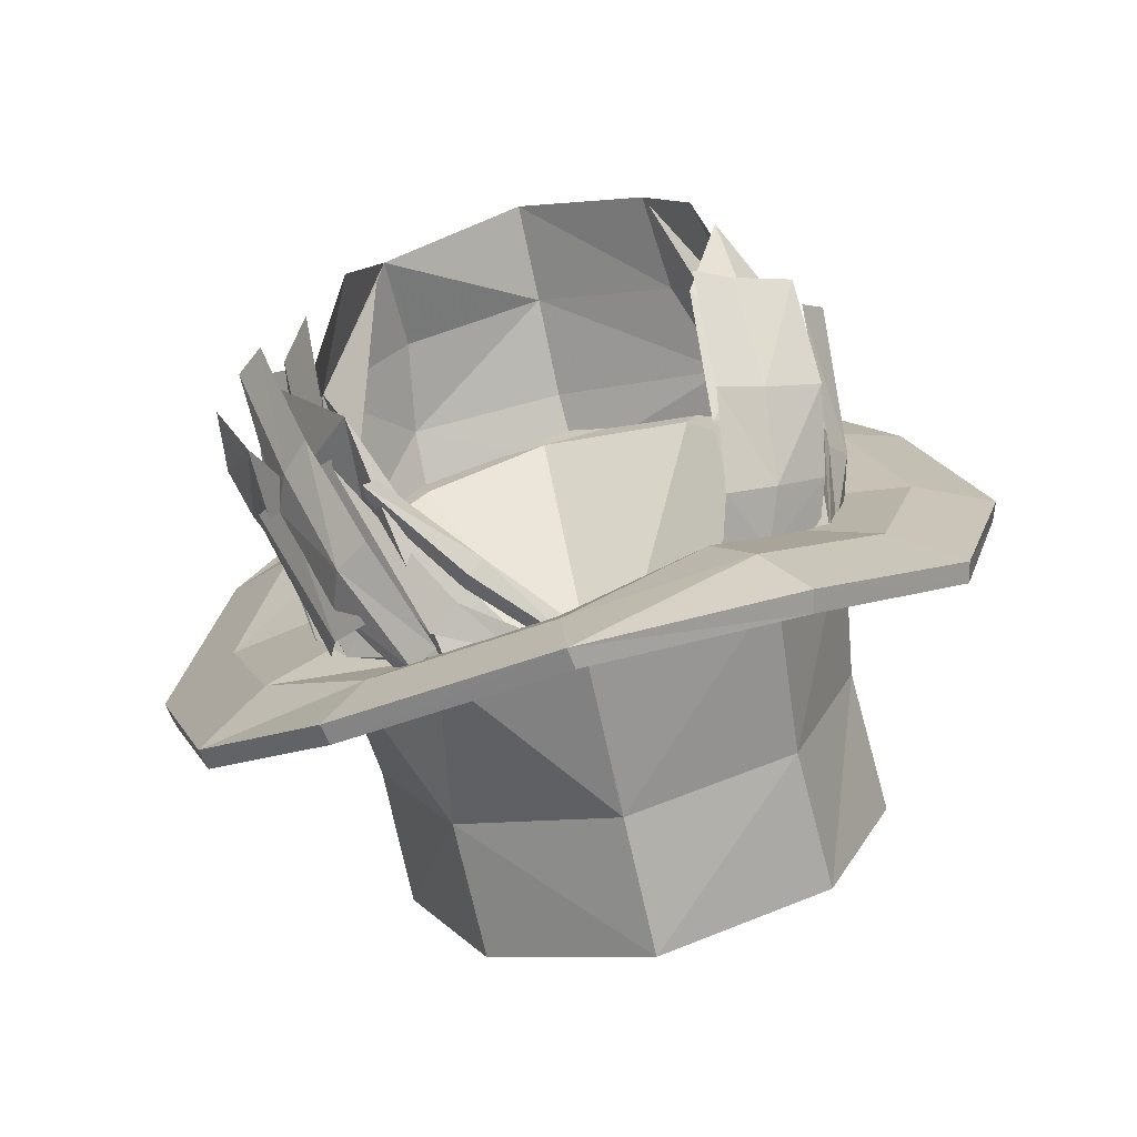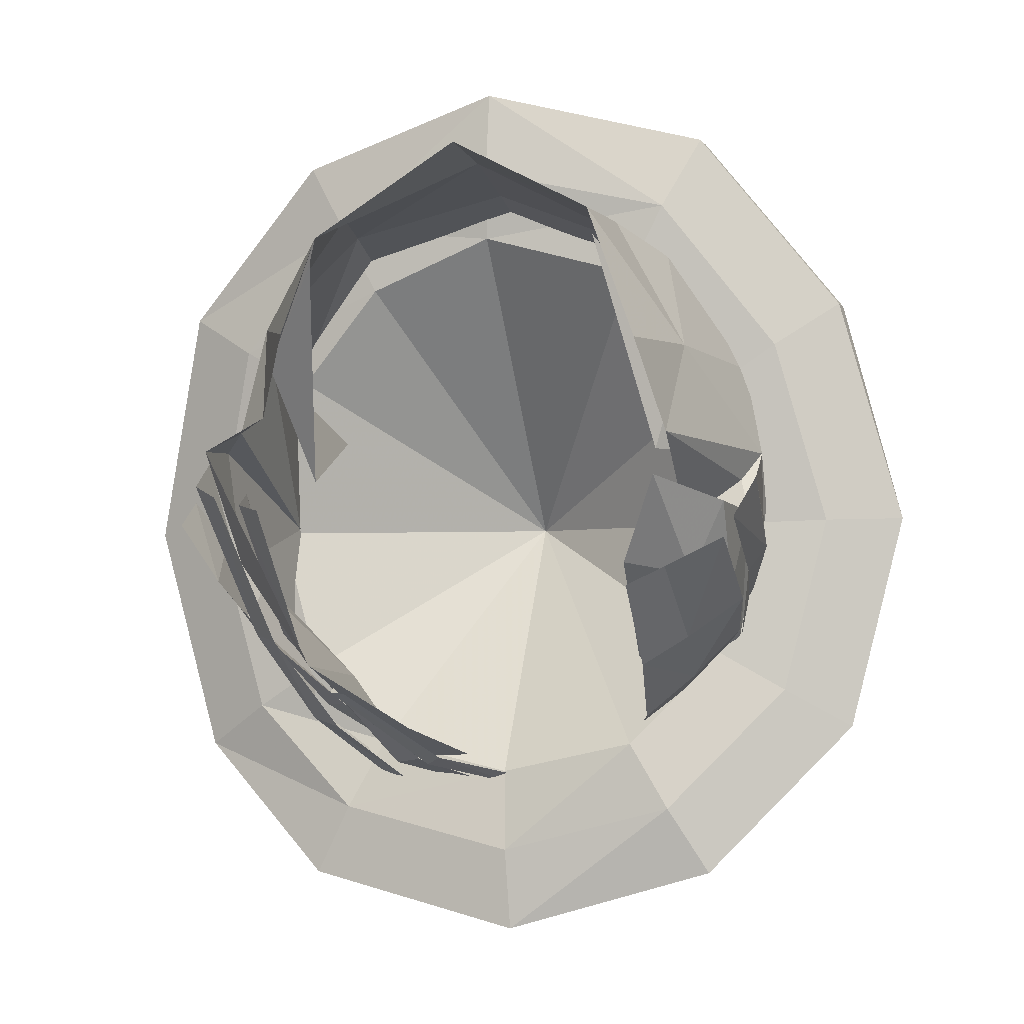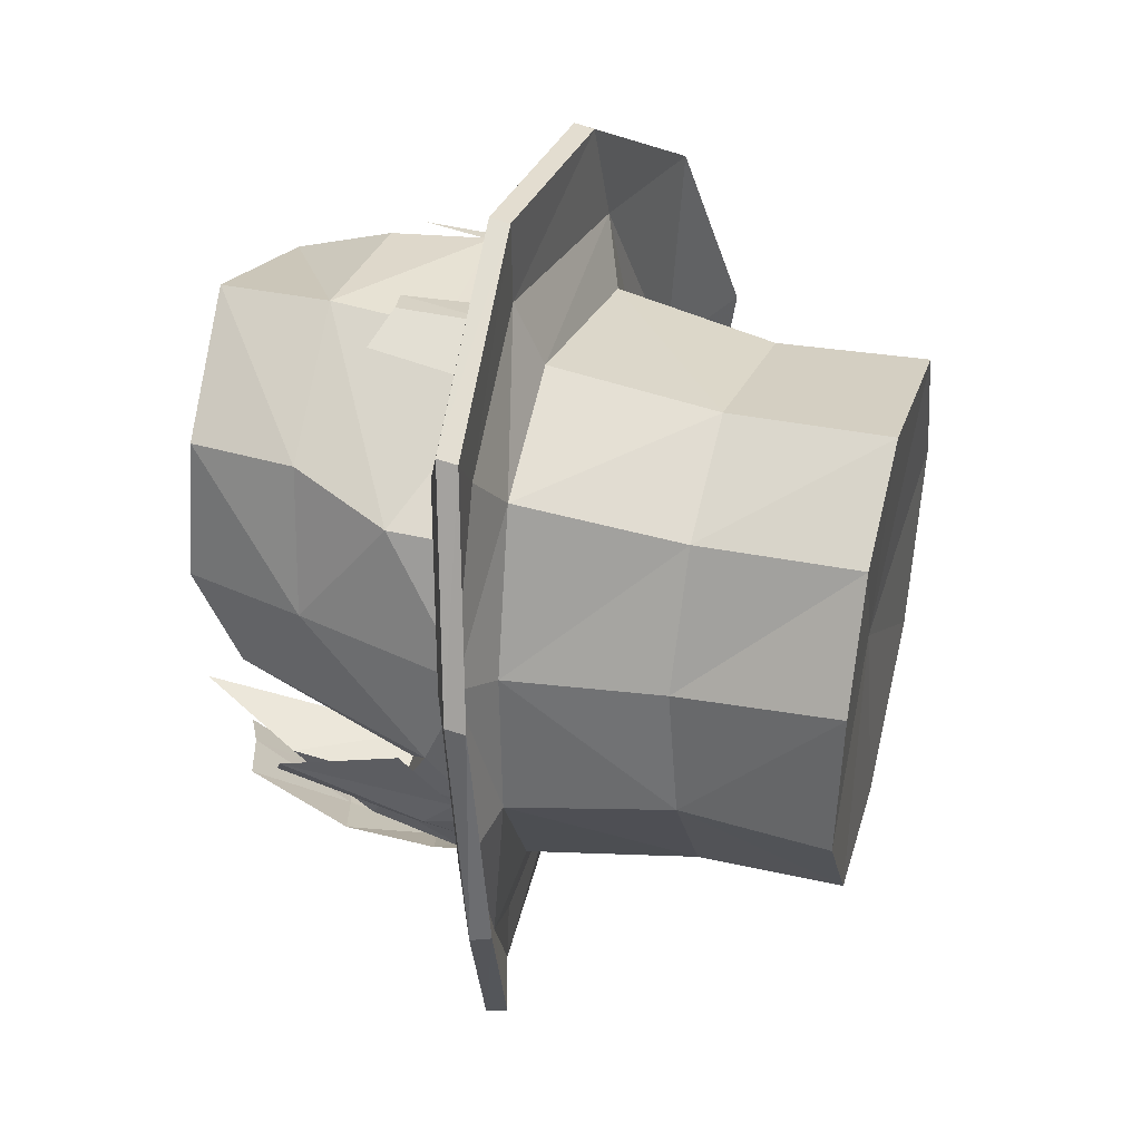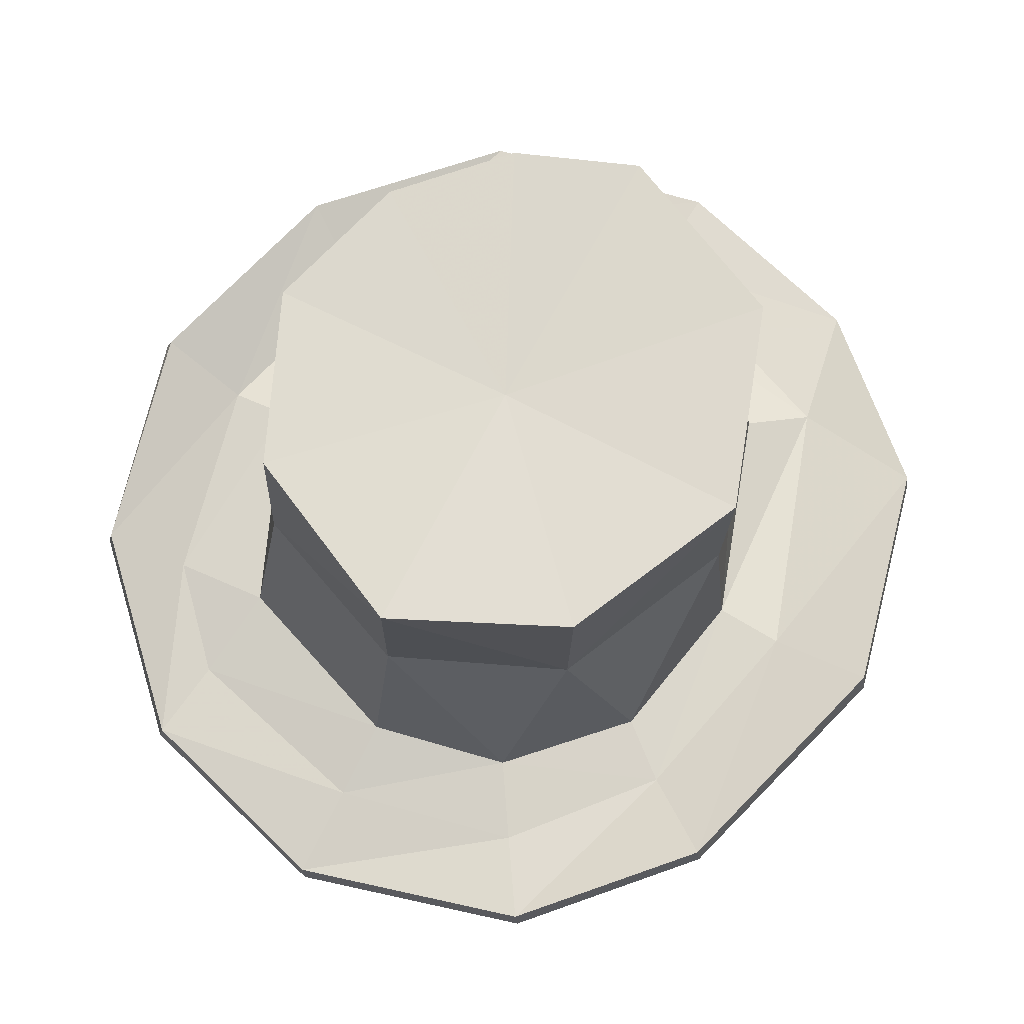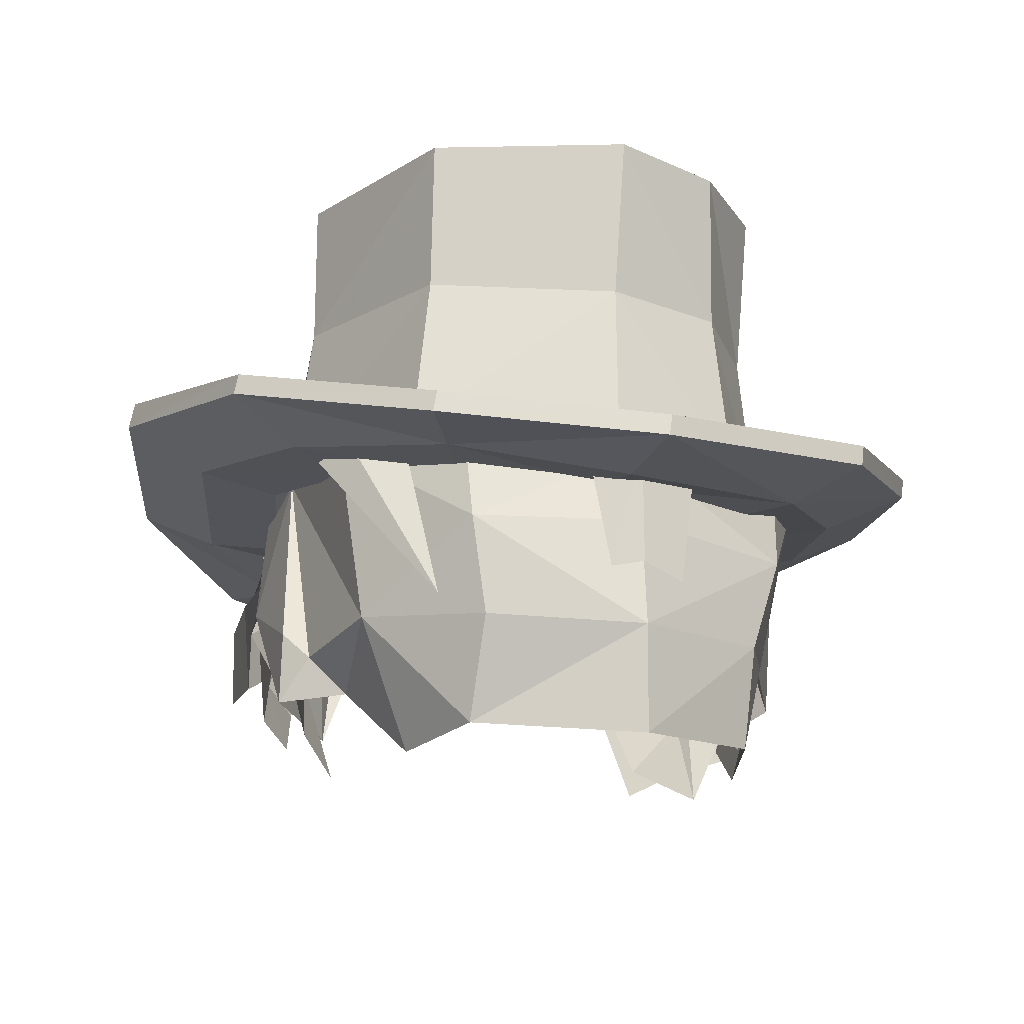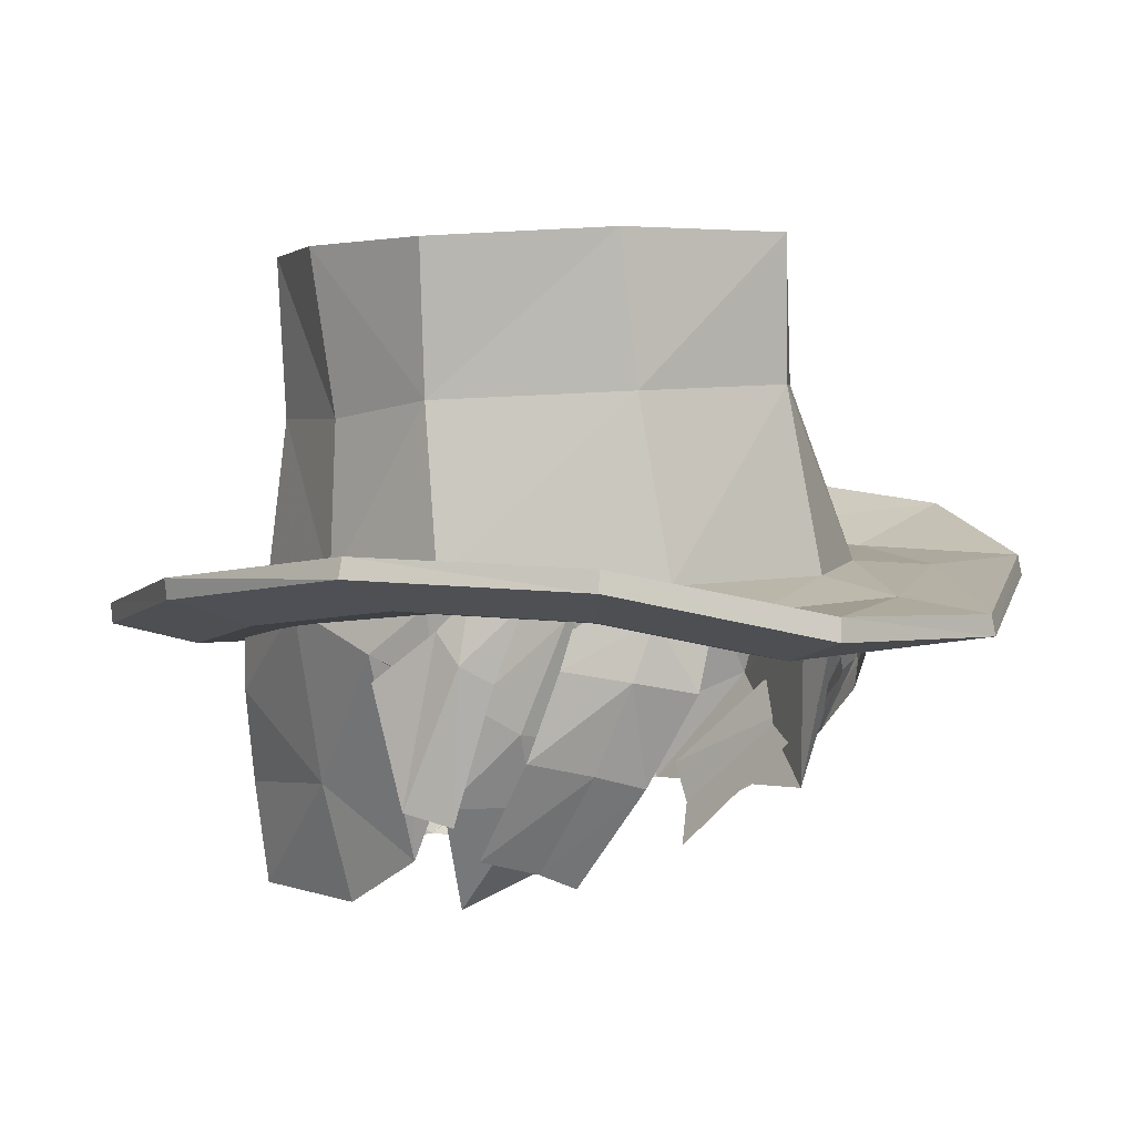
<metadata>
{"format":"obj","ext":"obj","renderer":"f3d","projection":"perspective","resolution":1024,"background":"white","views":[{"elev":-76.1,"azim":-167.3,"up":"+Y"},{"elev":-7.4,"azim":-166.5,"up":"+Y"},{"elev":50.7,"azim":-74.7,"up":"+Y"},{"elev":72.6,"azim":28.2,"up":"+Z"},{"elev":-19.5,"azim":160.2,"up":"+Z"},{"elev":4.9,"azim":-60.4,"up":"+Z"}]}
</metadata>
<code>
g common_hair_male_3019
v -5.166 0.06809 83.77
v -6.502 0.1755 84.47
v -5.634 -3.335 84.39
v -4.414 -3.104 83.82
v -3.122 -4.477 83.66
v -0.05158 -5.249 83.64
v -0.06339 -4.032 83.9
v -2.931 -3.004 83.93
v 0.1223 6.178 82.98
v -2.765 5.557 83.22
v -2.166 4.555 83.53
v 0.0361 5.123 83.47
v -4.459 3.045 83.39
v -5.687 3.839 83.95
v -5.706 -3.359 84.06
v -6.611 0.1678 84.17
v -3.358 -5.807 83.31
v -3.291 -5.767 83.66
v 0.009131 -6.74 83.13
v -0.03756 -6.689 83.46
v -3.399 6.66 82.93
v -3.437 6.663 83.26
v 0.2146 7.608 82.94
v 0.2617 7.606 82.62
v -5.651 3.826 83.63
v 4.167 0.5355 83.98
v 3.698 -1.939 84.03
v 4.528 -2.62 83.99
v 5.239 0.451 84.1
v 3.526 -5.763 84.03
v 5.701 -3.505 84.65
v 2.797 -4.638 83.88
v 2.114 -3.574 83.95
v 0.0361 5.123 83.47
v 3.045 3.861 83.78
v 3.879 4.591 83.41
v 0.1223 6.178 82.98
v 6.819 0.3449 84.96
v 5.767 -3.535 84.33
v 6.894 0.2947 84.55
v 3.587 -5.807 83.7
v 0.2146 7.608 82.94
v 3.523 6.574 83.26
v 3.579 6.571 82.93
v 5.945 4.138 84.13
v 6.005 4.127 83.81
v -2.733 -2.354 86.67
v -3.881 0.5089 86.53
v -4.232 0.08989 83.98
v -2.931 -3.004 83.93
v -3.617 2.365 83.77
v -4.232 0.08989 83.98
v 4.167 0.5355 83.98
v 3.045 3.861 83.78
v 2.722 3.681 86.35
v 3.835 0.6236 86.52
v -0.06339 -4.032 83.9
v -0.02965 -3.422 86.73
v -2.166 4.555 83.53
v -2.005 4.276 86.14
v -0.0167 4.923 86.12
v 0.0361 5.123 83.47
v 2.114 -3.574 83.95
v 2.579 -2.256 86.67
v -0.02965 -3.422 86.73
v -0.06339 -4.032 83.9
v -0.09207 5.21 88.65
v 2.757 3.933 88.71
v -1.972 4.453 88.67
v -3.312 2.453 86.22
v -3.375 2.862 88.78
v 3.698 -1.939 84.03
v -4.637 -2.754 83.55
v -5.373 0.113 83.63
v -4.134 0.07756 83.47
v -3.568 -2.129 83.41
v -2.728 -4.744 82.94
v -2.098 -3.661 82.94
v 0.08514 -5.426 83.06
v 0.1611 -4.092 83.37
v -2.772 5.467 82.63
v 0.2909 6.194 82.49
v 0.3201 5.076 82.7
v -2.184 4.336 82.69
v -4.592 3.087 83.19
v -3.533 2.367 83.14
v 4.317 0.1569 83.71
v 5.606 0.2161 83.94
v 4.689 -2.897 83.76
v 3.612 -2.239 83.57
v 2.994 -4.683 83.53
v 2.4 -3.54 83.72
v 2.987 5.433 82.9
v 2.395 4.296 82.9
v 4.883 3.385 83.34
v 3.761 2.762 83.24
v -2.82 -2.107 89
v -3.993 0.5235 88.87
v 3.867 0.7471 88.79
v -0.03805 -3.398 88.98
v 2.574 -2.137 88.92
v -0.03805 -3.398 88.98
v -3.617 2.365 83.77
v -5.706 -3.359 84.06
v -6.611 0.1678 84.17
v -3.358 -5.807 83.31
v 0.009131 -6.74 83.13
v -3.399 6.66 82.93
v 0.2617 7.606 82.62
v -5.651 3.826 83.63
v 6.894 0.2947 84.55
v 5.767 -3.535 84.33
v 3.587 -5.807 83.7
v 3.579 6.571 82.93
v 6.005 4.127 83.81
v -0.03805 -3.398 88.98
v 2.574 -2.137 88.92
v -0.1434 0.7475 88.62
v -3.993 0.5235 88.87
v -2.82 -2.107 89
v -1.972 4.453 88.67
v -0.09207 5.21 88.65
v 3.867 0.7471 88.79
v 2.757 3.933 88.71
v 0.1395 0.4115 86.49
v -3.375 2.862 88.78
f 1 2 3
f 1 3 4
f 5 6 7
f 5 7 8
f 9 10 11
f 9 11 12
f 1 13 14
f 1 14 2
f 15 3 2
f 15 2 16
f 17 18 3
f 17 3 15
f 19 20 18
f 19 18 17
f 21 22 23
f 21 23 24
f 25 14 22
f 25 22 21
f 16 2 14
f 16 14 25
f 26 27 28
f 26 28 29
f 30 31 28
f 30 28 32
f 33 7 6
f 33 6 32
f 34 35 36
f 34 36 37
f 36 35 26
f 36 26 29
f 38 31 39
f 38 39 40
f 31 30 41
f 31 41 39
f 30 20 19
f 30 19 41
f 42 43 44
f 42 44 24
f 43 45 46
f 43 46 44
f 45 38 40
f 45 40 46
f 47 48 49
f 47 49 50
f 11 10 13
f 11 13 51
f 52 51 13
f 52 13 1
f 52 1 4
f 52 4 8
f 31 38 29
f 31 29 28
f 18 5 4
f 18 4 3
f 53 54 55
f 53 55 56
f 50 57 58
f 50 58 47
f 59 60 61
f 59 61 62
f 63 64 65
f 63 65 66
f 67 68 55
f 67 55 61
f 69 60 70
f 69 70 71
f 72 53 56
f 72 56 64
f 73 74 75
f 73 75 76
f 77 73 76
f 77 76 78
f 79 77 78
f 79 78 80
f 81 82 83
f 81 83 84
f 85 81 84
f 85 84 86
f 74 85 86
f 74 86 75
f 87 88 89
f 87 89 90
f 89 91 92
f 89 92 90
f 91 79 80
f 91 80 92
f 83 82 93
f 83 93 94
f 94 93 95
f 94 95 96
f 96 95 88
f 96 88 87
f 97 98 48
f 97 48 47
f 68 99 56
f 68 56 55
f 100 97 47
f 100 47 58
f 60 69 67
f 60 67 61
f 64 101 102
f 64 102 65
f 54 62 61
f 54 61 55
f 60 59 103
f 60 103 70
f 99 101 64
f 99 64 56
f 18 20 6
f 18 6 5
f 20 30 32
f 20 32 6
f 28 27 33
f 28 33 32
f 29 38 45
f 29 45 36
f 43 42 37
f 43 37 36
f 23 22 10
f 23 10 9
f 22 14 13
f 22 13 10
f 104 105 74
f 104 74 73
f 106 104 73
f 106 73 77
f 107 106 77
f 107 77 79
f 81 108 109
f 81 109 82
f 110 108 81
f 110 81 85
f 105 110 85
f 105 85 74
f 88 111 112
f 88 112 89
f 112 113 91
f 112 91 89
f 113 107 79
f 113 79 91
f 109 114 93
f 109 93 82
f 93 114 115
f 93 115 95
f 95 115 111
f 95 111 88
f 103 49 48
f 103 48 70
f 48 98 71
f 48 71 70
f 116 117 118
f 119 120 118
f 121 118 122
f 118 123 124
f 117 123 118
f 5 8 4
f 125 76 75
f 125 78 76
f 125 80 78
f 125 84 83
f 125 86 84
f 125 75 86
f 125 87 90
f 125 90 92
f 125 92 80
f 125 83 94
f 125 94 96
f 125 96 87
f 121 126 118
f 118 120 116
f 124 122 118
f 72 64 63
f 36 45 43
f 126 119 118
g common_hair_male_3019
v -2.943 -2.756 83.44
v -3.678 -1.952 83.73
v -3.999 -1.796 82.75
v -3.265 -2.565 82.55
v -3.394 -2.024 81.19
v -4.248 -1.397 81.44
v -4.175 -0.5721 79.95
v -3.288 -1.045 79.66
v -2.5 -3.225 82.35
v -2.112 -3.34 83.74
v -4.195 -0.4254 83.77
v -4.359 0.03289 83.25
v -4.465 -0.4119 82.79
v -4.044 -1.234 83.67
v -4.26 -0.1893 80.41
v -4.195 -0.8307 82.52
v -4.599 0.4616 80.64
v -3.939 -1.829 83.44
v 3.521 2.55 80.6
v 3.12 1.727 83.71
v 2.892 0.688 81.17
v 2.382 3.946 79.18
v 2.208 4.29 78.91
v -4.229 1.122 82.6
v -3.457 2.645 80.72
v -3.009 0.9458 80.51
v -2.32 4.103 78.9
v -4.448 1.082 82.46
v -2.696 -2.48 80.94
v -2.726 -1.348 79.38
v -0.03929 5.863 82.99
v -0.06893 5.805 81.27
v -0.7644 5.623 81.06
v -1.026 5.617 83.07
v 0.6824 5.498 82.89
v 0.3887 5.598 81.2
v -0.1464 5.649 78.63
v -2.25 4.52 78.82
v -2.402 4.664 80.44
v -0.1235 5.742 80.3
v -0.151 5.401 83.18
v -0.1006 5.628 81.98
v -2.983 4.406 81.97
v -2.95 4.423 83.35
v -4.398 1.163 82.86
v -4.089 0.6873 82.56
v -4.218 0.131 82.43
v -4.058 2.719 83.44
v -3.457 2.645 80.72
v -3.323 1.079 79.66
v -3.175 0.01447 82.38
v -3.236 0.3093 78.99
v -4.074 0.08852 80.64
v -2.977 2.439 78.84
v -3.532 -1.067 80.69
v -4.013 -1.165 81.81
v -2.541 -2.28 81.47
v -3.903 -1.887 83.56
v -4.371 0.1937 83.6
v 2.197 4.976 80.44
v 2.208 4.29 78.91
v 2.472 4.747 83.37
v 2.437 5.03 81.97
v 4.358 1.052 79.85
v 4.363 1.19 80.95
v 4.386 -0.6043 81.76
v 3.961 2.925 83.57
v 3.633 3.217 80.74
v 4.049 0.2394 83.88
v 3.985 1.453 80.53
v 1.915 -3.88 83.76
v 0.6484 -3.902 83.82
v 1.629 -3.381 82.49
v 2.721 2.728 78.77
v 3.398 1.59 79.93
v 2.745 -2.452 82.99
v 2.656 -2.461 80.19
v 4.023 -1.357 83.83
v -2.601 -2.891 84.18
v -2.63 -0.9574 79.72
v 4.987 0.3918 81.11
v 4.676 -0.2199 81.79
v 4.375 -1.007 80.59
v 4.839 -0.1195 80.07
v 4.227 -1.544 81.73
v 3.42 -2.89 83.6
v 2.882 -2.942 82.88
v 3.748 -1.894 81.12
v 4.203 -0.8318 82.48
v 3.902 -2.213 83.4
v 1.795 -3.864 83.7
v 2.221 -3.51 83.79
v 1.421 -3.816 82.74
v 0.2946 -4.106 83.79
v 1.295 -3.991 82.53
v 1.05 -3.89 82.36
v 2.366 -2.864 81.13
v 2.603 -2.836 81.16
v 0.08679 -4.297 83.71
v -0.1348 -4.185 83.62
v 2.6 -2.708 81.44
v 4.369 3.131 83.24
v 2.862 4.683 80.78
v 4.013 3.589 83.48
v 3.252 3.952 83.6
v 3.938 -1.709 81.29
v 4.419 -1.259 81.57
v 3.505 -3.086 83.3
v 2.958 -3.513 83.03
v 4.508 -0.8133 81.79
v 3.699 -2.513 83.64
v 3.423 -2.964 82.84
v 2.633 -3.716 83.78
v 2.382 -4.089 83.69
v 3.206 -3.201 82.23
v 3.988 0.2094 79.3
v 4.448 0.4545 79.67
v 3.801 -1.883 80.92
v 3.351 -2.03 80.47
v 2.677 -3.376 81.87
v 4.471 0.9382 80.37
v 4.038 -1.687 81.5
v 1.968 -4.173 83.43
v 3.036 -2.181 80.96
v 3.144 -0.07064 78.94
v 3.669 0.1174 79.58
v 3.475 -1.839 81.31
v 2.034 -3.928 83.26
v 1.555 -3.889 82.92
v 3.772 0.3917 80.23
v 3.739 -1.426 81.87
v 2.412 -3.51 83.77
v 0.8819 -4.242 83.72
v 0.4817 -4.278 83.56
f 127 128 129
f 129 130 127
f 131 132 133
f 133 134 131
f 135 136 127
f 127 130 135
f 130 129 132
f 132 131 130
f 137 138 139
f 139 140 137
f 141 142 139
f 139 143 141
f 140 139 142
f 142 144 140
f 145 146 147
f 148 149 145
f 147 148 145
f 150 151 152
f 153 152 151
f 143 139 138
f 138 154 143
f 155 131 134
f 134 156 155
f 130 131 155
f 155 135 130
f 157 158 159
f 159 160 157
f 157 161 162
f 162 158 157
f 163 164 165
f 165 166 163
f 167 168 169
f 169 170 167
f 171 172 173
f 169 174 170
f 171 175 176
f 177 178 179
f 179 173 177
f 164 180 175
f 164 175 165
f 180 176 175
f 179 181 182
f 182 173 179
f 183 184 182
f 173 185 171
f 174 175 171
f 173 184 185
f 166 186 187
f 187 163 166
f 167 188 189
f 189 168 167
f 190 191 192
f 189 193 194
f 194 195 196
f 197 198 199
f 200 187 194
f 194 186 189
f 201 200 194
f 192 202 203
f 197 199 203
f 203 202 197
f 192 203 190
f 194 193 195
f 192 191 195
f 189 188 193
f 169 175 174
f 185 174 171
f 204 202 192
f 205 184 183
f 204 192 195
f 176 177 172
f 182 181 183
f 184 173 182
f 190 201 196
f 196 191 190
f 171 176 172
f 177 173 172
f 197 202 204
f 194 196 201
f 195 191 196
f 179 178 181
f 181 206 183
f 178 206 181
f 166 165 169
f 169 168 166
f 189 186 166
f 166 168 189
f 175 169 165
f 194 187 186
f 207 208 209
f 209 210 207
f 211 212 213
f 213 214 211
f 212 211 215
f 215 216 212
f 217 213 212
f 212 218 217
f 208 215 211
f 208 211 209
f 211 214 209
f 219 220 221
f 222 223 224
f 224 221 222
f 225 226 222
f 221 224 227
f 227 219 221
f 225 222 221
f 220 225 221
f 228 229 230
f 230 229 231
f 232 233 234
f 234 235 232
f 233 236 237
f 237 234 233
f 238 239 240
f 240 241 238
f 242 243 244
f 244 245 242
f 245 244 241
f 241 246 245
f 243 247 248
f 248 244 243
f 248 238 241
f 241 244 248
f 249 246 241
f 241 240 249
f 250 251 252
f 252 253 250
f 254 255 250
f 250 253 254
f 253 252 256
f 256 257 253
f 258 254 253
f 253 257 258
f 255 254 259
f 259 260 255

</code>
